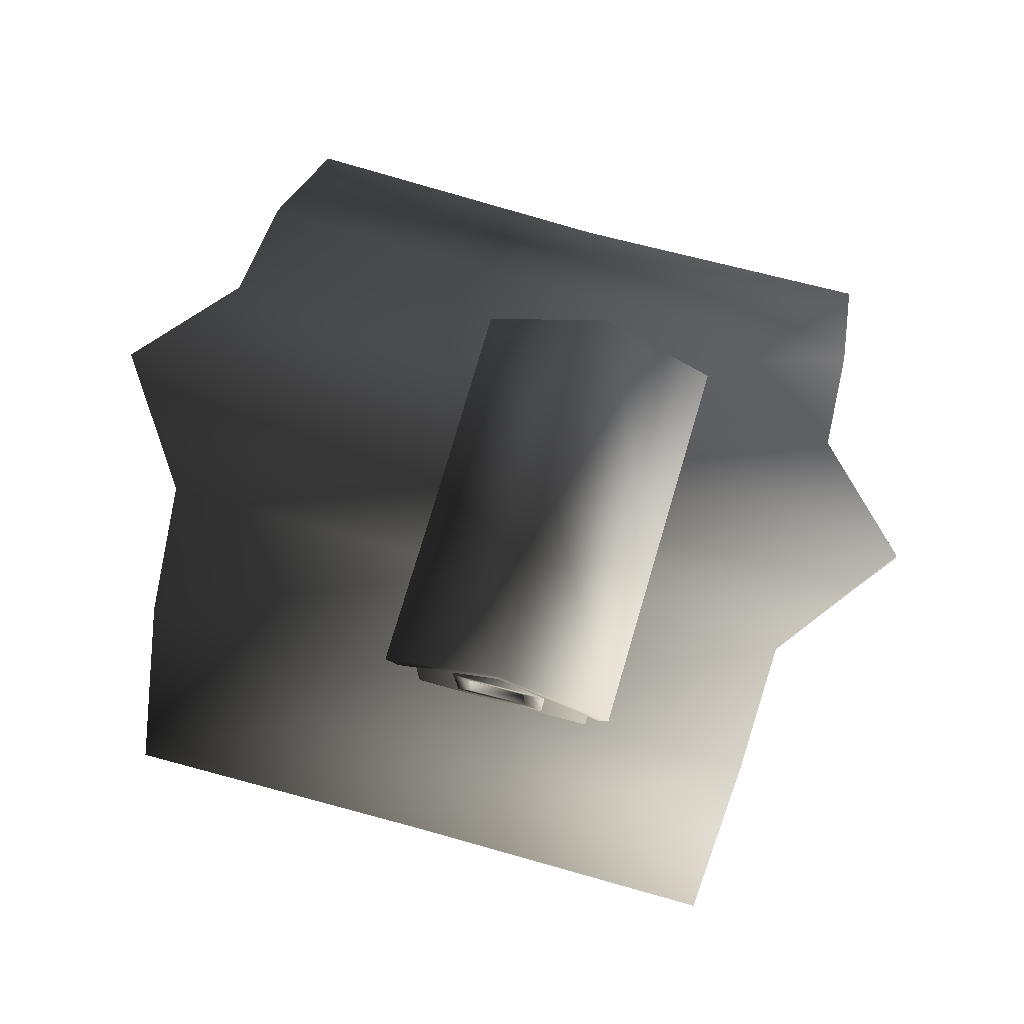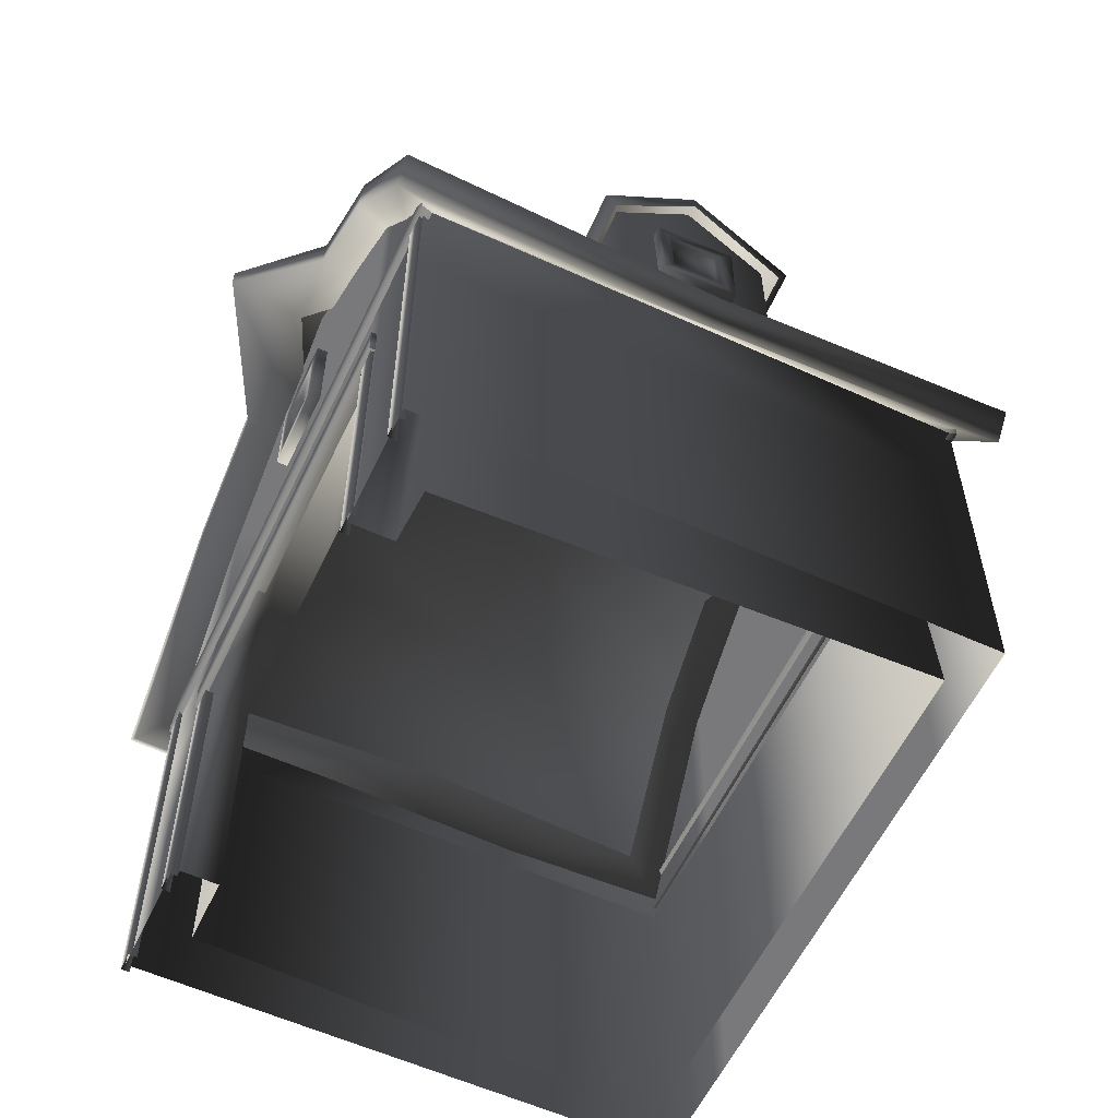
<metadata>
{"format":"obj","ext":"obj","renderer":"f3d","projection":"perspective","resolution":1024,"background":"white","views":[{"elev":77.7,"azim":-74.7,"up":"+Y"},{"elev":-57.9,"azim":-115.2,"up":"+Y"}]}
</metadata>
<code>
g default
v 1.182 -4.4e-05 -1
v 1.182 0.9813 -1
v 1.182 0.9813 1
v 1.182 -4.4e-05 1
v 1.182 0.9813 -1
v 1.182 1.369 -1
v 1.182 1.369 1
v 1.182 0.9813 1
v -1.13 -4.4e-05 1
v -1.13 0.9813 1
v -1.13 0.9813 -1
v -1.13 -4.4e-05 -1
v -1.13 0.9813 1
v -1.13 1.369 1
v -1.13 1.369 -1
v -1.13 0.9813 -1
v 0.7359 2.074 1
v 0.7359 0.9819 1
v 1.182 0.9813 1
v 1.182 1.369 1
v 0.7359 0.9819 1
v 0.7359 -4.4e-05 1
v 1.182 -4.4e-05 1
v 1.182 0.9813 1
v -0.001234 2.586 1
v -0.001233 0.9822 1
v 0.7359 0.9819 1
v 0.7359 2.074 1
v -0.001233 0.9822 1
v -0.001233 -4.4e-05 1
v 0.7359 -4.4e-05 1
v 0.7359 0.9819 1
v 1.182 0.9813 -1
v 1.182 -4.4e-05 -1
v 0.7359 -4.4e-05 -1
v 0.7359 0.9819 -1
v 0.7359 0.9819 -1
v 0.7359 2.074 -1
v 1.182 1.369 -1
v 1.182 0.9813 -1
v -0.001233 0.9822 -1
v -0.001233 2.586 -1
v 0.7359 2.074 -1
v 0.7359 0.9819 -1
v -0.7074 2.074 1
v -0.7074 0.9819 1
v -0.001233 0.9822 1
v -0.001234 2.586 1
v -0.7074 0.9819 1
v -0.7074 -4.4e-05 1
v -0.001233 -4.4e-05 1
v -0.001233 0.9822 1
v -1.13 1.369 1
v -1.13 0.9813 1
v -0.7074 0.9819 1
v -0.7074 2.074 1
v -1.13 0.9813 1
v -1.13 -4.4e-05 1
v -0.7074 -4.4e-05 1
v -0.7074 0.9819 1
v -0.7074 0.9819 -1
v -0.7074 2.074 -1
v -0.001233 2.586 -1
v -0.001233 0.9822 -1
v -1.13 -4.4e-05 -1
v -1.13 0.9813 -1
v -0.7074 0.9819 -1
v -0.7074 -4.4e-05 -1
v -1.13 0.9813 -1
v -1.13 1.369 -1
v -0.7074 2.074 -1
v -0.7074 0.9819 -1
v -0.7074 0.9819 -1
v -0.001233 0.9822 -1
v -0.001233 0.9822 -1
v -0.7074 0.9819 -1
v -0.001233 0.9822 -1
v 0.7359 0.9819 -1
v -0.001233 0.9822 -1
v -0.7074 -4.4e-05 -1
v -0.7074 0.9819 -1
v -0.7074 0.9819 -1
v -0.7074 -4.4e-05 -1
v -0.7074 -4.4e-05 -1
v -0.7074 0.9819 -1
v -0.7074 0.9819 -0.8416
v -0.7074 -4.4e-05 -0.8416
v -0.001233 0.9822 -1
v 0.7359 0.9819 -1
v 0.7359 0.9819 -0.8416
v -0.001233 0.9822 -0.8416
v -0.7074 0.9819 -1
v -0.001233 0.9822 -1
v -0.001233 0.9822 -0.8416
v -0.7074 0.9819 -0.8416
v 0.7359 0.9819 -0.8416
v 0.7359 -4.4e-05 -0.8416
v 0.9817 -4.4e-05 -0.8416
v 0.9817 0.9819 -0.8416
v 0.9817 0.9819 -0.8416
v 0.9817 -4.4e-05 -0.8416
v 1.045 -4.4e-05 0.882
v 0.9817 0.9819 0.882
v 0.9817 0.9819 0.882
v 1.045 -4.4e-05 0.882
v -0.9648 -4.4e-05 0.882
v -0.9024 0.9819 0.882
v -0.9024 0.9819 0.882
v -0.9648 -4.4e-05 0.882
v -0.9024 -4.4e-05 -0.8331
v -0.9024 0.9819 -0.8331
v -0.7074 -4.4e-05 -0.8416
v -0.7074 0.9819 -0.8416
v -0.9024 0.9819 -0.8331
v -0.9024 -4.4e-05 -0.8331
v -1.283 1.378 -1.126
v -0.8016 2.114 -1.126
v -0.7572 2.027 -1.126
v -1.207 1.291 -1.126
v 0.8292 2.114 -1.126
v 1.339 1.378 -1.126
v 1.259 1.291 -1.126
v 0.7863 2.027 -1.126
v -0.8016 2.114 -1.126
v -0.3892 2.397 -1.126
v -0.3669 2.31 -1.126
v -0.7572 2.027 -1.126
v -0.3892 2.397 -1.126
v -0.0037 2.653 -1.377
v -0.002008 2.586 -1.377
v -0.3669 2.31 -1.126
v -0.0037 2.653 -1.377
v 0.4127 2.391 -1.126
v 0.3922 2.304 -1.126
v -0.002008 2.586 -1.377
v 0.4127 2.391 -1.126
v 0.8292 2.114 -1.126
v 0.7863 2.027 -1.126
v 0.3922 2.304 -1.126
v 0.8292 2.114 1.143
v 0.4127 2.391 1.143
v 0.3922 2.304 1.143
v 0.7863 2.027 1.143
v 0.4127 2.391 1.143
v -0.0037 2.685 1.457
v -0.002009 2.598 1.457
v 0.3922 2.304 1.143
v -0.0037 2.685 1.457
v -0.3892 2.407 1.143
v -0.3669 2.32 1.143
v -0.002009 2.598 1.457
v -0.3892 2.407 1.143
v -0.8016 2.114 1.143
v -0.7572 2.027 1.143
v -0.3669 2.32 1.143
v 1.339 1.378 1.143
v 0.8292 2.114 1.143
v 0.7863 2.027 1.143
v 1.259 1.291 1.143
v -0.8016 2.114 1.143
v -1.283 1.378 1.143
v -1.207 1.291 1.143
v -0.7572 2.027 1.143
v -1.283 1.378 -1.126
v -1.273 1.329 0.02681
v -0.7953 2.058 0.02681
v -0.8016 2.114 -1.126
v -1.273 1.329 0.02681
v -1.283 1.378 1.143
v -0.8016 2.114 1.143
v -0.7953 2.058 0.02681
v 0.8292 2.114 -1.126
v 0.823 2.058 0.02681
v 1.329 1.329 0.02681
v 1.339 1.378 -1.126
v 0.823 2.058 0.02681
v 0.8292 2.114 1.143
v 1.339 1.378 1.143
v 1.329 1.329 0.02681
v -0.3892 2.397 -1.126
v -0.3861 2.363 0.02681
v -0.003539 2.597 0.06353
v -0.0037 2.653 -1.377
v -0.3861 2.363 0.02681
v -0.3892 2.407 1.143
v -0.0037 2.685 1.457
v -0.003539 2.597 0.06353
v -0.8016 2.114 -1.126
v -0.7953 2.058 0.02681
v -0.3861 2.363 0.02681
v -0.3892 2.397 -1.126
v -0.7953 2.058 0.02681
v -0.8016 2.114 1.143
v -0.3892 2.407 1.143
v -0.3861 2.363 0.02681
v 0.4127 2.391 -1.126
v 0.4097 2.316 0.02681
v 0.823 2.058 0.02681
v 0.8292 2.114 -1.126
v 0.4097 2.316 0.02681
v 0.4127 2.391 1.143
v 0.8292 2.114 1.143
v 0.823 2.058 0.02681
v -0.0037 2.653 -1.377
v -0.003539 2.597 0.06353
v 0.4097 2.316 0.02681
v 0.4127 2.391 -1.126
v -0.003539 2.597 0.06353
v -0.0037 2.685 1.457
v 0.4127 2.391 1.143
v 0.4097 2.316 0.02681
v 1.339 1.378 -1.126
v 1.329 1.329 0.02681
v 1.25 1.248 0.02681
v 1.259 1.291 -1.126
v 1.329 1.329 0.02681
v 1.339 1.378 1.143
v 1.259 1.291 1.143
v 1.25 1.248 0.02681
v -1.283 1.378 1.143
v -1.273 1.329 0.02681
v -1.197 1.248 0.02681
v -1.207 1.291 1.143
v -1.273 1.329 0.02681
v -1.283 1.378 -1.126
v -1.207 1.291 -1.126
v -1.197 1.248 0.02681
v -0.7735 0.9819 -1.02
v -0.7735 1.093 -1.02
v 0.8107 1.102 -1.02
v 0.8107 0.9822 -1.02
v 0.8107 1.102 -1.02
v -0.7735 1.093 -1.02
v -0.7735 1.093 -0.9727
v 0.8107 1.102 -0.9727
v 0.8107 0.9822 -1.02
v 0.8107 1.102 -1.02
v 0.8107 1.102 -0.9727
v 0.8107 0.9822 -0.9727
v -0.7735 1.093 -1.02
v -0.7735 0.9819 -1.02
v -0.7735 0.9819 -0.9727
v -0.7735 1.093 -0.9727
v -0.7735 0.9819 -1.02
v 0.8107 0.9822 -1.02
v 0.8107 0.9822 -0.9727
v -0.7735 0.9819 -0.9727
v -1.158 1.327 -1.015
v 1.201 1.327 -1.015
v 1.201 1.305 -0.9802
v -1.158 1.304 -0.9802
v 1.201 1.451 -1.015
v -1.158 1.442 -1.015
v -1.158 1.463 -0.9802
v 1.201 1.475 -0.9802
v -1.158 1.327 -1.015
v -1.158 1.442 -1.015
v 1.201 1.451 -1.015
v 1.201 1.327 -1.015
v -1.207 1.291 1.143
v -1.197 1.248 0.02681
v -1.094 1.474 -0.005624
v -1.103 1.434 0.8496
v -1.197 1.248 0.02681
v -1.207 1.291 -1.126
v -1.103 1.434 -0.8884
v -1.094 1.474 -0.005624
v 1.259 1.291 -1.126
v 1.25 1.248 0.02681
v 1.086 1.497 -0.005623
v 1.095 1.457 -0.8884
v 1.25 1.248 0.02681
v 1.259 1.291 1.143
v 1.095 1.457 0.8496
v 1.086 1.497 -0.005623
v -0.7572 2.027 1.143
v -1.207 1.291 1.143
v -1.103 1.434 0.8496
v -0.7014 1.992 0.8496
v 1.259 1.291 1.143
v 0.7863 2.027 1.143
v 0.7309 1.992 0.8496
v 1.095 1.457 0.8496
v -0.3669 2.32 1.143
v -0.7572 2.027 1.143
v -0.7014 1.992 0.8496
v -0.3391 2.275 0.8496
v -0.002009 2.598 1.457
v -0.3669 2.32 1.143
v -0.3391 2.275 0.8496
v -0.000603 2.526 1.089
v 0.3922 2.304 1.143
v -0.002009 2.598 1.457
v -0.000603 2.526 1.089
v 0.3651 2.269 0.8496
v 0.7863 2.027 1.143
v 0.3922 2.304 1.143
v 0.3651 2.269 0.8496
v 0.7309 1.992 0.8496
v 0.3922 2.304 -1.126
v 0.7863 2.027 -1.126
v 0.7309 1.993 -0.8884
v 0.3651 2.269 -0.8884
v -0.002008 2.586 -1.377
v 0.3922 2.304 -1.126
v 0.3651 2.269 -0.8884
v -0.000603 2.526 -1.081
v -0.3669 2.31 -1.126
v -0.002008 2.586 -1.377
v -0.000603 2.526 -1.081
v -0.3391 2.275 -0.8884
v -0.7572 2.027 -1.126
v -0.3669 2.31 -1.126
v -0.3391 2.275 -0.8884
v -0.7014 1.993 -0.8884
v 0.7863 2.027 -1.126
v 1.259 1.291 -1.126
v 1.095 1.457 -0.8884
v 0.7309 1.993 -0.8884
v -1.207 1.291 -1.126
v -0.7572 2.027 -1.126
v -0.7014 1.993 -0.8884
v -1.103 1.434 -0.8884
v -0.7932 1.907 0.5464
v -0.7932 2.861 0.5464
v -0.7921 3.139 0.2324
v -0.7921 1.907 0.2324
v 0.3576 2.861 0.5733
v 0.3576 2.321 0.5733
v 0.3587 2.321 0.2593
v 0.3587 3.139 0.2593
v -0.7921 1.907 0.2324
v -0.7921 3.139 0.2324
v -0.7909 2.861 -0.09542
v -0.7909 1.907 -0.09542
v 0.3587 3.139 0.2593
v 0.3587 2.321 0.2593
v 0.3598 2.321 -0.06852
v 0.3598 2.861 -0.06852
v 0.4195 2.765 0.6061
v 0.4207 3.092 0.2579
v 0.4207 3.157 0.2612
v 0.4195 2.821 0.6492
v -0.8541 3.092 0.233
v -0.8553 2.749 0.5849
v -0.8553 2.802 0.6238
v -0.8541 3.157 0.2314
v 0.4207 3.092 0.2579
v 0.422 2.754 -0.1082
v 0.422 2.809 -0.1456
v 0.4207 3.157 0.2612
v -0.8528 2.77 -0.1288
v -0.8541 3.092 0.233
v -0.8541 3.157 0.2314
v -0.8528 2.829 -0.1703
v 0.422 2.809 -0.1456
v -0.2154 2.792 -0.1579
v -0.2167 3.13 0.2463
v 0.4207 3.157 0.2612
v -0.2154 2.792 -0.1579
v -0.8528 2.829 -0.1703
v -0.8541 3.157 0.2314
v -0.2167 3.13 0.2463
v 0.4207 3.157 0.2612
v -0.2167 3.13 0.2463
v -0.2179 2.784 0.6365
v 0.4195 2.821 0.6492
v -0.2167 3.13 0.2463
v -0.8541 3.157 0.2314
v -0.8553 2.802 0.6238
v -0.2179 2.784 0.6365
v 0.422 2.754 -0.1082
v -0.2154 2.735 -0.1185
v -0.2154 2.792 -0.1579
v 0.422 2.809 -0.1456
v -0.2154 2.735 -0.1185
v -0.8528 2.77 -0.1288
v -0.8528 2.829 -0.1703
v -0.2154 2.792 -0.1579
v -0.8553 2.749 0.5849
v -0.2179 2.73 0.5955
v -0.2179 2.784 0.6365
v -0.8553 2.802 0.6238
v -0.2179 2.73 0.5955
v 0.4195 2.765 0.6061
v 0.4195 2.821 0.6492
v -0.2179 2.784 0.6365
v -0.8358 2.784 0.06514
v -0.8358 2.798 0.3879
v -0.7764 2.798 0.3879
v -0.7764 2.784 0.06514
v -0.8358 2.449 0.07745
v -0.8358 2.784 0.06514
v -0.7764 2.784 0.06514
v -0.7764 2.449 0.07745
v -0.8358 2.798 0.3879
v -0.8358 2.449 0.3845
v -0.7764 2.449 0.3845
v -0.7764 2.798 0.3879
v -0.8358 2.449 0.3845
v -0.8358 2.449 0.07745
v -0.7764 2.449 0.07745
v -0.7764 2.449 0.3845
v -0.8098 2.513 0.3247
v -0.8098 2.741 0.3163
v -0.8098 2.733 0.1152
v -0.8098 2.505 0.1236
v -0.8353 2.505 0.1236
v -0.8353 2.513 0.3247
v -0.8098 2.513 0.3247
v -0.8098 2.505 0.1236
v -0.8353 2.513 0.3247
v -0.8353 2.741 0.3163
v -0.8098 2.741 0.3163
v -0.8098 2.513 0.3247
v -0.8353 2.733 0.1152
v -0.8353 2.505 0.1236
v -0.8098 2.505 0.1236
v -0.8098 2.733 0.1152
v -0.8353 2.741 0.3163
v -0.8353 2.733 0.1152
v -0.8098 2.733 0.1152
v -0.8098 2.741 0.3163
v -0.8358 2.798 0.3879
v -0.8358 2.784 0.06514
v -0.8353 2.733 0.1152
v -0.8353 2.741 0.3163
v -0.8358 2.784 0.06514
v -0.8358 2.449 0.07745
v -0.8353 2.505 0.1236
v -0.8353 2.733 0.1152
v -0.8358 2.449 0.3845
v -0.8358 2.798 0.3879
v -0.8353 2.741 0.3163
v -0.8353 2.513 0.3247
v -0.8358 2.449 0.07745
v -0.8358 2.449 0.3845
v -0.8353 2.513 0.3247
v -0.8353 2.505 0.1236
v -0.7909 2.861 -0.09542
v -0.01039 2.806 -0.07717
v -0.01039 2.499 -0.07717
v -0.7909 1.907 -0.09542
v -0.01039 2.806 -0.07717
v 0.3598 2.861 -0.06852
v 0.3598 2.321 -0.06852
v -0.01039 2.499 -0.07717
v -0.7932 1.907 0.5464
v 0.000583 2.499 0.5656
v 0.000583 2.806 0.5656
v -0.7932 2.861 0.5464
v 0.000583 2.499 0.5656
v 0.3576 2.321 0.5733
v 0.3576 2.861 0.5733
v 0.000583 2.806 0.5656
v 0.7359 -4.4e-05 -1
v 0.7359 -4.4e-05 -0.8416
v 0.7359 0.9819 -0.8416
v 0.7359 0.9819 -1
v 0.1468 1.664 -1.04
v -0.1683 1.666 -1.039
v -0.112 1.722 -1.039
v 0.09116 1.721 -1.039
v -0.1683 1.666 -1.039
v -0.166 2.019 -1.039
v -0.1104 1.962 -1.039
v -0.112 1.722 -1.039
v 0.1491 2.016 -1.04
v 0.1468 1.664 -1.04
v 0.09116 1.721 -1.039
v 0.09273 1.96 -1.039
v -0.166 2.019 -1.039
v 0.1491 2.016 -1.04
v 0.09273 1.96 -1.039
v -0.1104 1.962 -1.039
v -0.1104 1.962 -1.039
v 0.09273 1.96 -1.039
v 0.09279 1.96 -1.01
v -0.1103 1.962 -1.009
v 0.09273 1.96 -1.039
v 0.09116 1.721 -1.039
v 0.09122 1.721 -1.01
v 0.09279 1.96 -1.01
v -0.112 1.722 -1.039
v -0.1104 1.962 -1.039
v -0.1103 1.962 -1.009
v -0.1119 1.722 -1.009
v 0.09116 1.721 -1.039
v -0.112 1.722 -1.039
v -0.1119 1.722 -1.009
v 0.09122 1.721 -1.01
v -0.1119 1.722 -1.009
v -0.1103 1.962 -1.009
v 0.09279 1.96 -1.01
v 0.09122 1.721 -1.01
v -0.1683 1.666 -1.039
v 0.1468 1.664 -1.04
v 0.1469 1.664 -0.9711
v -0.1682 1.666 -0.9704
v -0.166 2.019 -1.039
v -0.1683 1.666 -1.039
v -0.1682 1.666 -0.9704
v -0.1658 2.019 -0.9703
v 0.1468 1.664 -1.04
v 0.1491 2.016 -1.04
v 0.1492 2.016 -0.971
v 0.1469 1.664 -0.9711
v 0.1491 2.016 -1.04
v -0.166 2.019 -1.039
v -0.1658 2.019 -0.9703
v 0.1492 2.016 -0.971
v 1.201 1.327 1.022
v 1.201 1.442 1.022
v -1.158 1.451 1.01
v -1.158 1.327 1.01
v -1.158 1.451 1.01
v 1.201 1.442 1.022
v 1.201 1.463 0.9872
v -1.158 1.475 0.9752
v 1.201 1.327 1.022
v -1.158 1.327 1.01
v -1.158 1.305 0.9752
v 1.201 1.304 0.9872
v -0.689 -0.03628 -1.012
v -0.6887 0.9808 -1.012
v -0.6887 0.9808 -0.9813
v -0.689 -0.03628 -0.9813
v -0.7653 0.9808 -1.012
v -0.7602 -0.03624 -1.012
v -0.7602 -0.03624 -0.9813
v -0.7653 0.9808 -0.9813
v -0.689 -0.03628 -1.012
v -0.7602 -0.03624 -1.012
v -0.7653 0.9808 -1.012
v -0.6887 0.9808 -1.012
v 0.8015 -0.03628 -1.012
v 0.7303 -0.03624 -1.012
v 0.7252 0.9808 -1.012
v 0.8018 0.9808 -1.012
v 0.7252 0.9808 -1.012
v 0.7303 -0.03624 -1.012
v 0.7303 -0.03624 -0.9813
v 0.7252 0.9808 -0.9813
v 0.8015 -0.03628 -1.012
v 0.8018 0.9808 -1.012
v 0.8018 0.9808 -0.9813
v 0.8015 -0.03628 -0.9813
v -1.044 -0.03628 -1.012
v -1.115 -0.03624 -1.012
v -1.12 1.33 -1.012
v -1.044 1.33 -1.012
v -1.12 1.33 -1.012
v -1.115 -0.03624 -1.012
v -1.115 -0.03624 -0.9813
v -1.12 1.33 -0.9813
v -1.044 -0.03628 -1.012
v -1.044 1.33 -1.012
v -1.044 1.33 -0.9813
v -1.044 -0.03628 -0.9813
v 1.176 -0.03628 -1.012
v 1.177 1.33 -1.012
v 1.177 1.33 -0.9813
v 1.176 -0.03628 -0.9813
v 1.1 1.33 -1.012
v 1.105 -0.03624 -1.012
v 1.105 -0.03624 -0.9813
v 1.1 1.33 -0.9813
v 1.176 -0.03628 -1.012
v 1.105 -0.03624 -1.012
v 1.1 1.33 -1.012
v 1.177 1.33 -1.012
v -0.7735 0.9819 -1.02
v 0.8107 0.9822 -1.02
v 0.8107 0.9822 -0.9727
v -0.7735 0.9819 -0.9727
v 0.8107 1.102 -1.02
v -0.7735 1.093 -1.02
v -0.7735 1.093 -0.9727
v 0.8107 1.102 -0.9727
v -0.7735 0.9819 -1.02
v -0.7735 1.093 -1.02
v 0.8107 1.102 -1.02
v 0.8107 0.9822 -1.02
v -0.7735 0.9819 -1.02
v -0.7735 1.093 -1.02
v 0.8107 1.102 -1.02
v 0.8107 0.9822 -1.02
v 0.8107 1.102 -1.02
v -0.7735 1.093 -1.02
v -0.7735 1.093 -0.9727
v 0.8107 1.102 -0.9727
v -0.7735 0.9819 -1.02
v 0.8107 0.9822 -1.02
v 0.8107 0.9822 -0.9727
v -0.7735 0.9819 -0.9727
g farm_barn_01_blend:farm_barn_farm_barn_mesh
f 1 2 3 4
f 5 6 7 8
f 9 10 11 12
f 13 14 15 16
f 17 18 19 20
f 21 22 23 24
f 25 26 27 28
f 29 30 31 32
f 33 34 35 36
f 37 38 39 40
f 41 42 43 44
f 45 46 47 48
f 49 50 51 52
f 53 54 55 56
f 57 58 59 60
f 61 62 63 64
f 65 66 67 68
f 69 70 71 72
f 73 74 75 76
f 77 78 79
f 80 81 82 83
f 84 85 86 87
f 88 89 90 91
f 92 93 94 95
f 96 97 98 99
f 100 101 102 103
f 104 105 106 107
f 108 109 110 111
f 112 113 114 115
f 116 117 118 119
f 120 121 122 123
f 124 125 126 127
f 128 129 130 131
f 132 133 134 135
f 136 137 138 139
f 140 141 142 143
f 144 145 146 147
f 148 149 150 151
f 152 153 154 155
f 156 157 158 159
f 160 161 162 163
f 164 165 166 167
f 168 169 170 171
f 172 173 174 175
f 176 177 178 179
f 180 181 182 183
f 184 185 186 187
f 188 189 190 191
f 192 193 194 195
f 196 197 198 199
f 200 201 202 203
f 204 205 206 207
f 208 209 210 211
f 212 213 214 215
f 216 217 218 219
f 220 221 222 223
f 224 225 226 227
f 228 229 230 231
f 232 233 234 235
f 236 237 238 239
f 240 241 242 243
f 244 245 246 247
f 248 249 250 251
f 252 253 254 255
f 256 257 258 259
f 260 261 262 263
f 264 265 266 267
f 268 269 270 271
f 272 273 274 275
f 276 277 278 279
f 280 281 282 283
f 284 285 286 287
f 288 289 290 291
f 292 293 294 295
f 296 297 298 299
f 300 301 302 303
f 304 305 306 307
f 308 309 310 311
f 312 313 314 315
f 316 317 318 319
f 320 321 322 323
f 324 325 326 327
f 328 329 330 331
f 332 333 334 335
f 336 337 338 339
f 340 341 342 343
f 344 345 346 347
f 348 349 350 351
f 352 353 354 355
f 356 357 358 359
f 360 361 362 363
f 364 365 366 367
f 368 369 370 371
f 372 373 374 375
f 376 377 378 379
f 380 381 382 383
f 384 385 386 387
f 388 389 390 391
f 392 393 394 395
f 396 397 398 399
f 400 401 402 403
f 404 405 406 407
f 408 409 410 411
f 412 413 414 415
f 416 417 418 419
f 420 421 422 423
f 424 425 426 427
f 428 429 430 431
f 432 433 434 435
f 436 437 438 439
f 440 441 442 443
f 444 445 446 447
f 448 449 450 451
f 452 453 454 455
f 456 457 458 459
f 460 461 462 463
f 464 465 466 467
f 468 469 470 471
f 472 473 474 475
f 476 477 478 479
f 480 481 482 483
f 484 485 486 487
f 488 489 490 491
f 492 493 494 495
f 496 497 498 499
f 500 501 502 503
f 504 505 506 507
f 508 509 510 511
f 512 513 514 515
f 516 517 518 519
f 520 521 522 523
f 524 525 526 527
f 528 529 530 531
f 532 533 534 535
f 536 537 538 539
f 540 541 542 543
f 544 545 546 547
f 548 549 550 551
f 552 553 554 555
f 556 557 558 559
f 560 561 562 563
f 564 565 566 567
f 568 569 570 571
f 572 573 574 575
f 576 577 578 579
f 580 581 582 583
f 584 585 586 587
f 588 589 590 591
f 592 593 594 595

</code>
